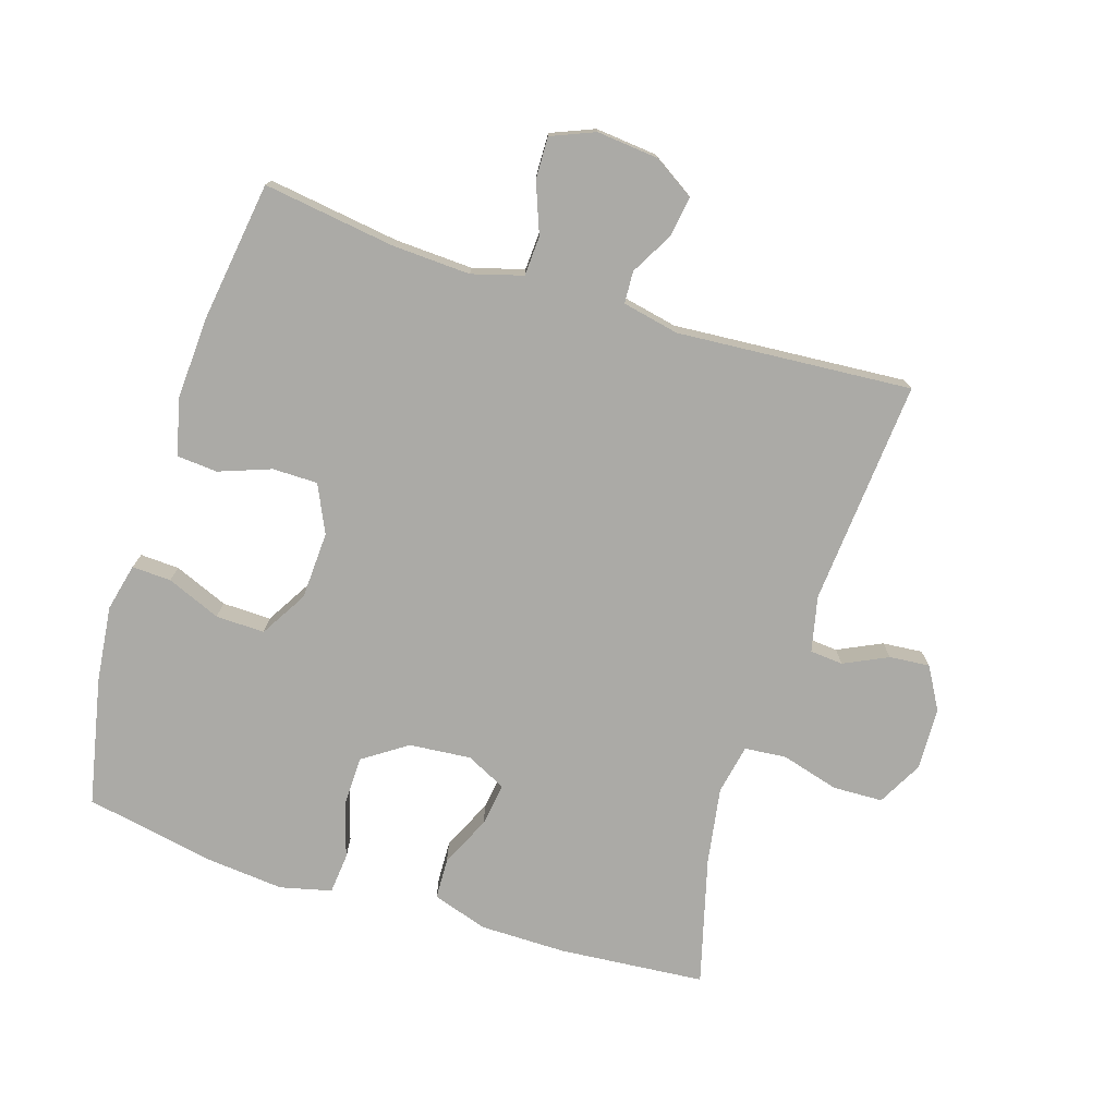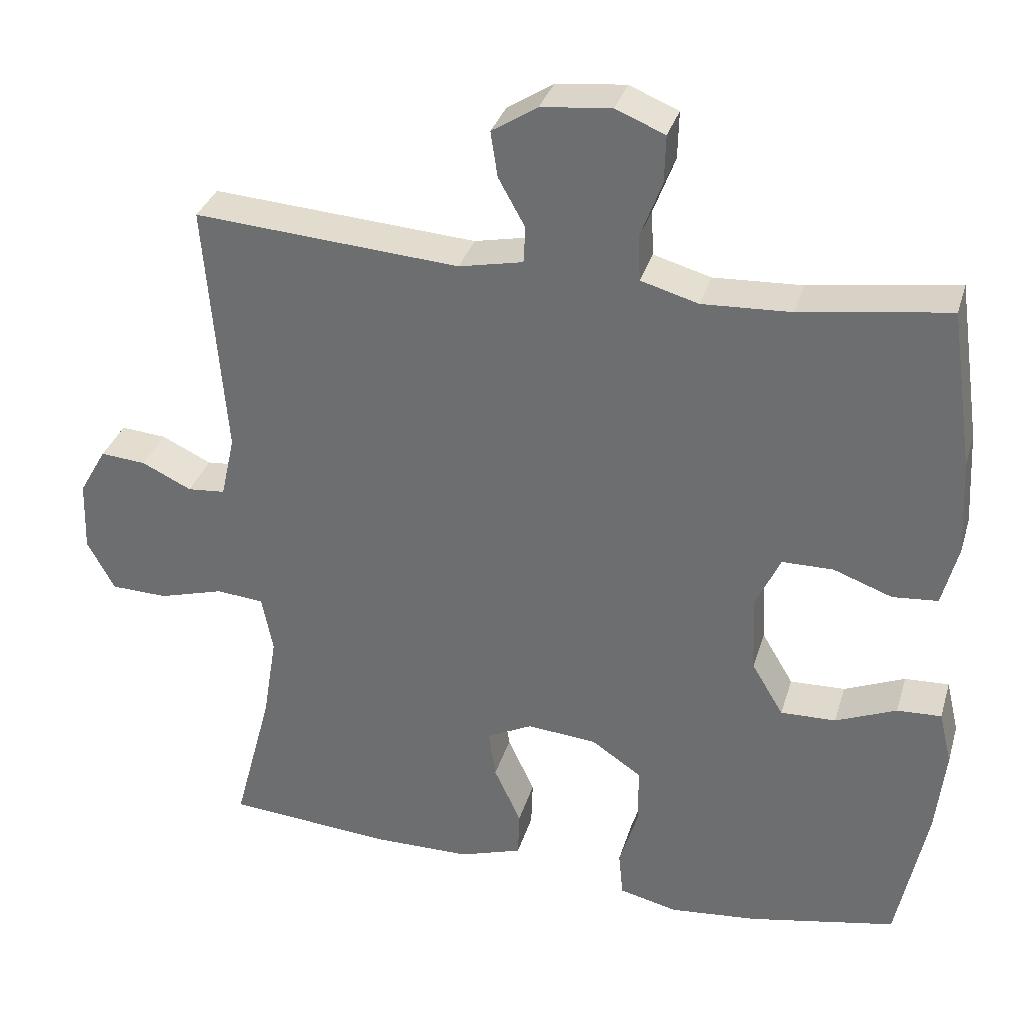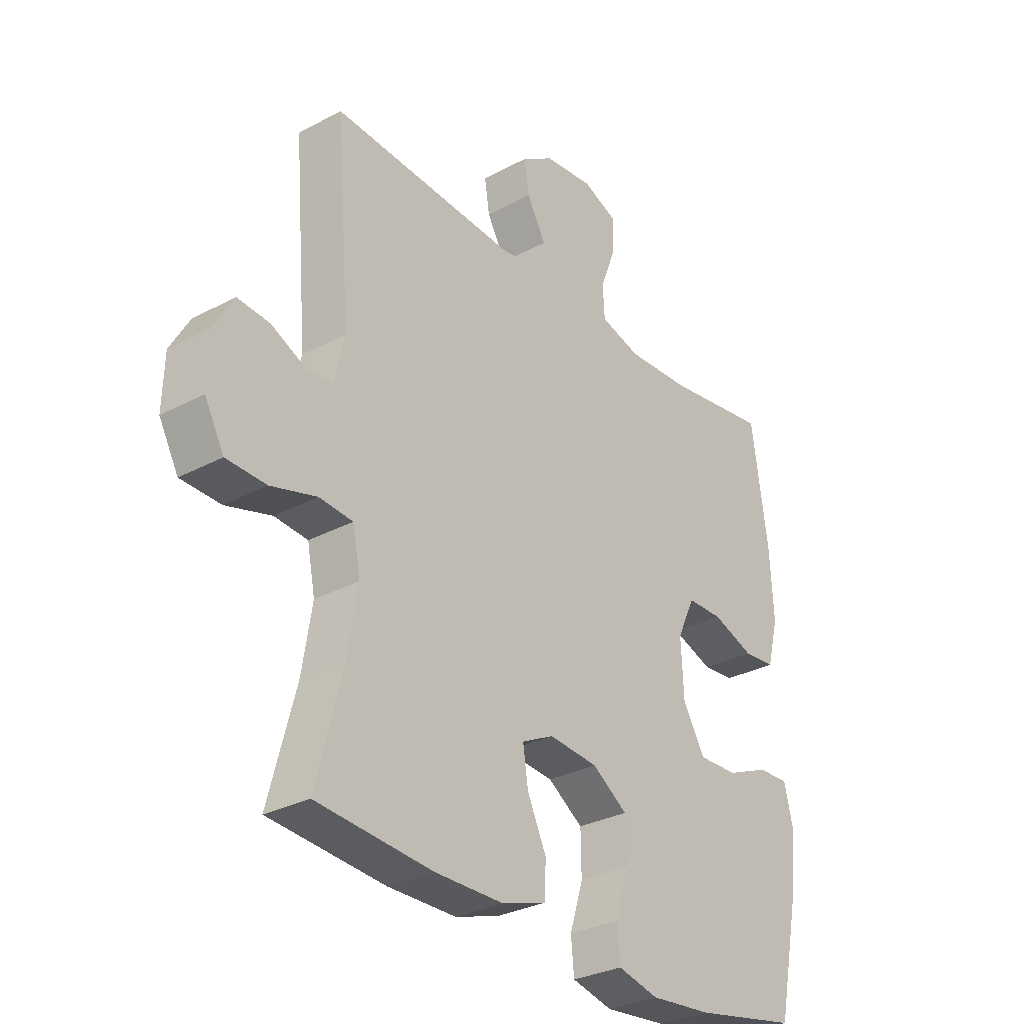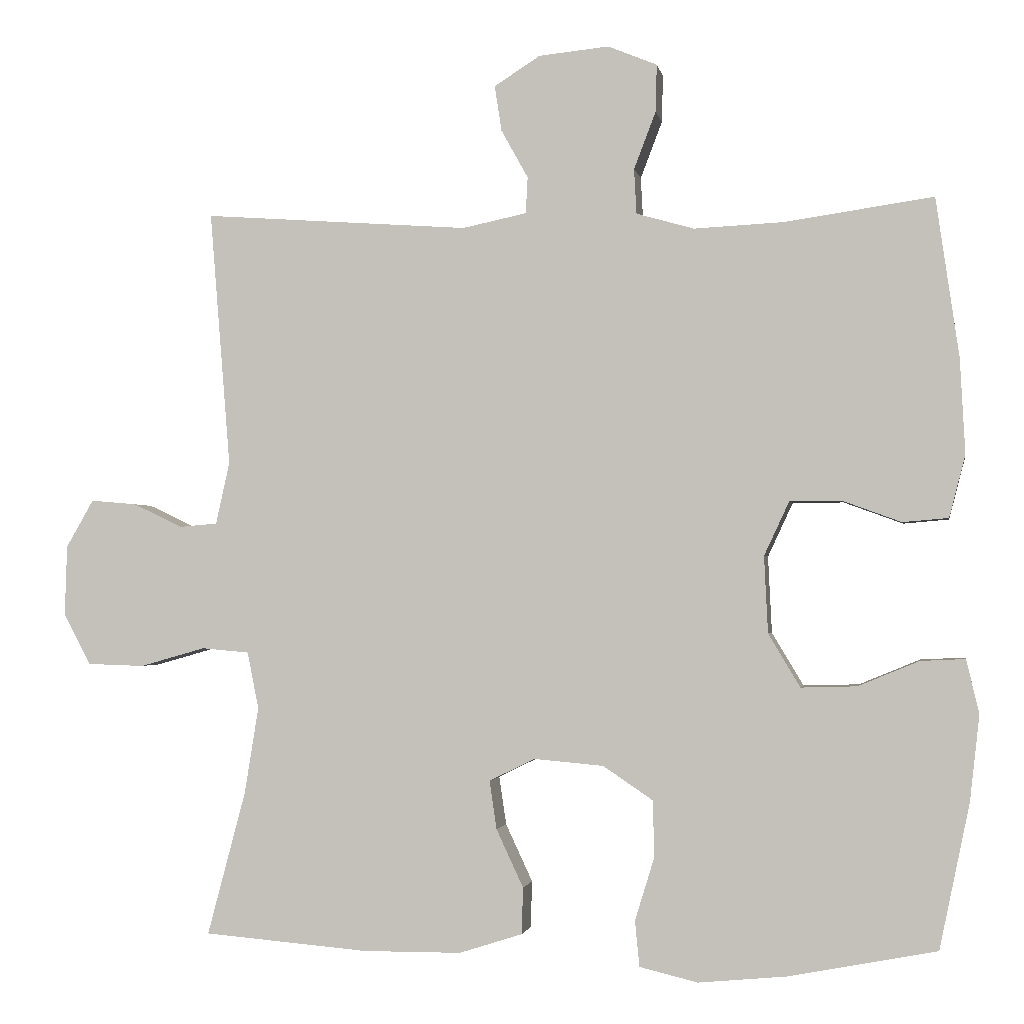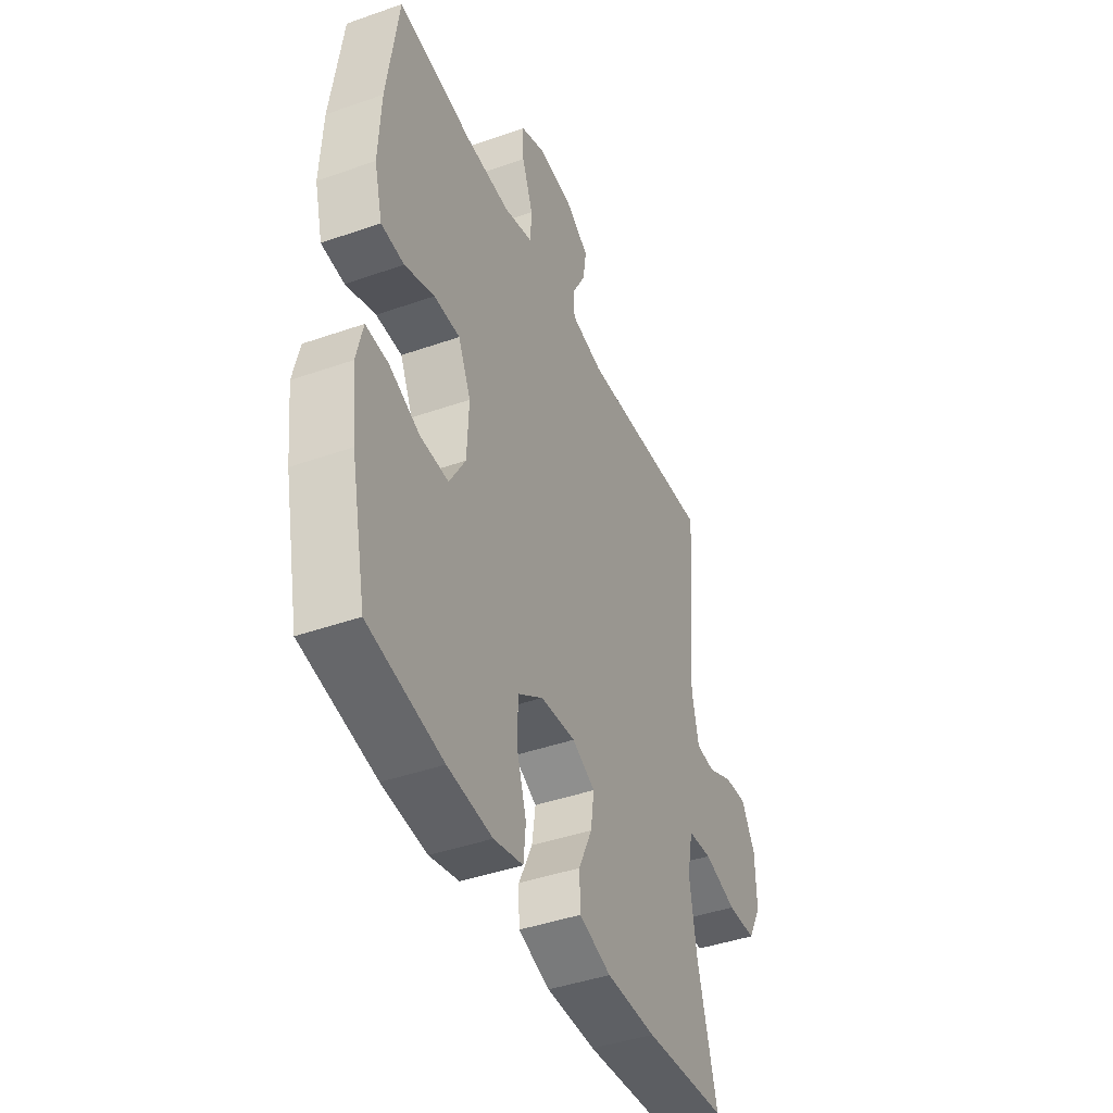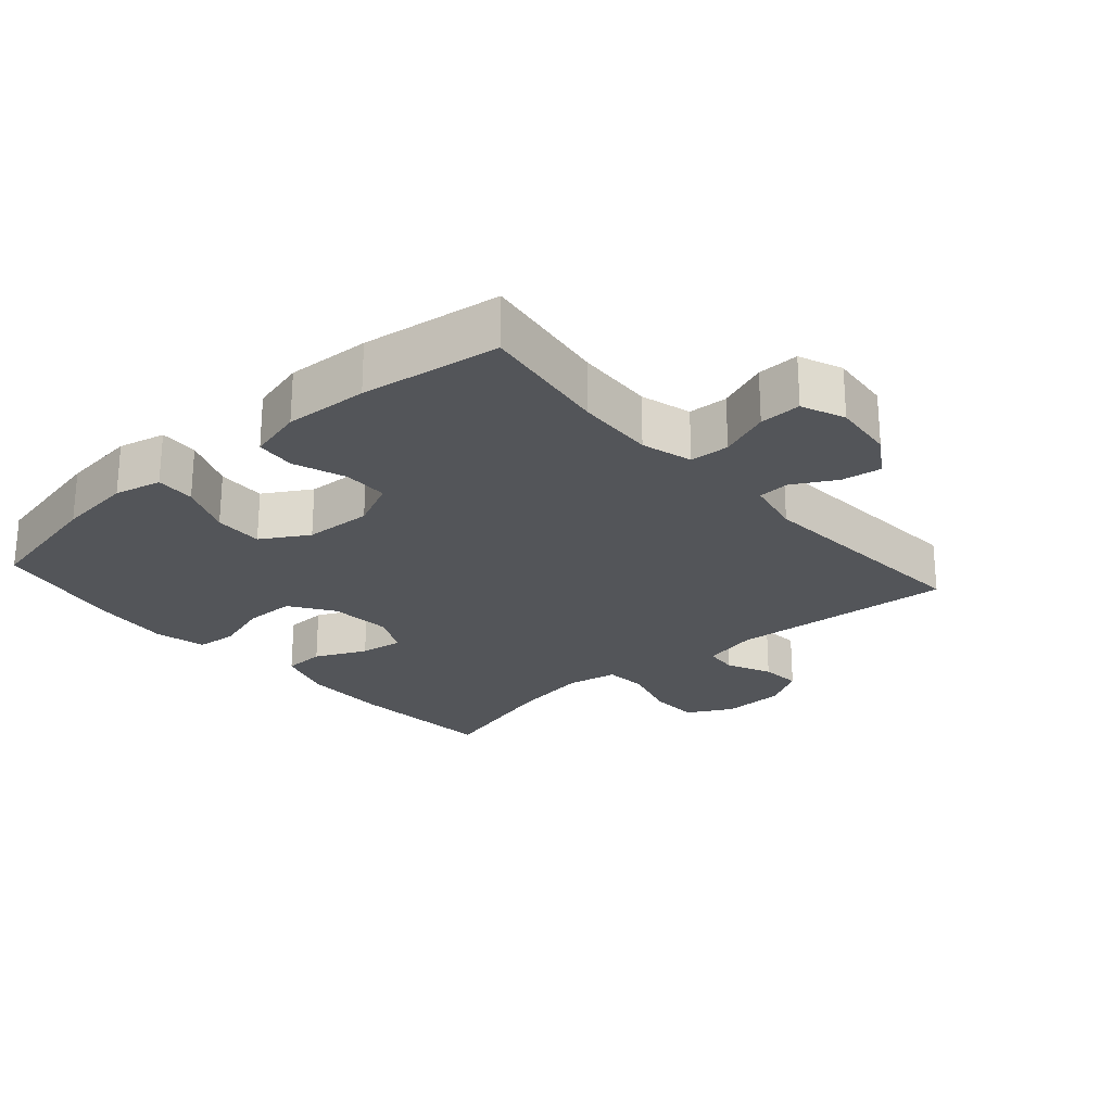
<metadata>
{"format":"obj","ext":"obj","renderer":"f3d","projection":"perspective","resolution":1024,"background":"white","views":[{"elev":-75.8,"azim":-17.5,"up":"+Y"},{"elev":32.9,"azim":-164.3,"up":"+Z"},{"elev":-30.1,"azim":128.0,"up":"+Z"},{"elev":-1.8,"azim":-170.1,"up":"+Z"},{"elev":-42.6,"azim":-67.2,"up":"+Z"},{"elev":-24.5,"azim":-48.7,"up":"+Y"}]}
</metadata>
<code>
o path3532
v 0.4299 0.0375 -0.3302
v 0.4111 0.0375 -0.2129
v 0.4264 0.0375 -0.1357
v 0.4909 0.0375 -0.1299
v 0.5793 0.0375 -0.1551
v 0.6563 0.0375 -0.1526
v 0.6935 0.0375 -0.0837
v 0.6904 0.0375 0.01249
v 0.6534 0.0375 0.07715
v 0.5914 0.0375 0.07186
v 0.5238 0.0375 0.03969
v 0.4728 0.0375 0.04412
v 0.454 0.0375 0.1289
v 0.4819 0.0375 0.4759
v 0.1211 0.0375 0.4499
v 0.03396 0.0375 0.4681
v 0.03134 0.0375 0.5173
v 0.06781 0.0375 0.583
v 0.07727 0.0375 0.6448
v 0.01477 0.0375 0.6847
v -0.08019 0.0375 0.6941
v -0.147 0.0375 0.6666
v -0.1453 0.0375 0.6021
v -0.1157 0.0375 0.5243
v -0.119 0.0375 0.4634
v -0.1973 0.0375 0.4411
v -0.3179 0.0375 0.4468
v -0.52 0.0375 0.4759
v -0.551 0.0375 0.2604
v -0.5578 0.0375 0.1313
v -0.536 0.0375 0.04687
v -0.4743 0.0375 0.04162
v -0.3941 0.0375 0.07096
v -0.3248 0.0375 0.07052
v -0.2907 0.0375 -0.00281
v -0.2957 0.0375 -0.1071
v -0.3388 0.0375 -0.1792
v -0.414 0.0375 -0.1771
v -0.4966 0.0375 -0.1429
v -0.557 0.0375 -0.1401
v -0.5741 0.0375 -0.2128
v -0.561 0.0375 -0.3291
v -0.52 0.0375 -0.5258
v -0.3201 0.0375 -0.5643
v -0.2002 0.0375 -0.5757
v -0.1213 0.0375 -0.5567
v -0.1153 0.0375 -0.4947
v -0.1414 0.0375 -0.4103
v -0.1402 0.0375 -0.3329
v -0.07233 0.0375 -0.287
v 0.02232 0.0375 -0.2786
v 0.08417 0.0375 -0.3091
v 0.07445 0.0375 -0.3751
v 0.03784 0.0375 -0.4535
v 0.03986 0.0375 -0.5166
v 0.1256 0.0375 -0.544
v 0.2587 0.0375 -0.5447
v 0.4819 0.0375 -0.5258
v 0.4299 -0.0375 -0.3302
v 0.4111 -0.0375 -0.2129
v 0.4264 -0.0375 -0.1357
v 0.4909 -0.0375 -0.1299
v 0.5793 -0.0375 -0.1551
v 0.6563 -0.0375 -0.1526
v 0.6935 -0.0375 -0.0837
v 0.6904 -0.0375 0.01249
v 0.6534 -0.0375 0.07715
v 0.5914 -0.0375 0.07186
v 0.5238 -0.0375 0.03969
v 0.4728 -0.0375 0.04412
v 0.454 -0.0375 0.1289
v 0.4819 -0.0375 0.4759
v 0.1211 -0.0375 0.4499
v 0.03396 -0.0375 0.4681
v 0.03134 -0.0375 0.5173
v 0.06781 -0.0375 0.583
v 0.07727 -0.0375 0.6448
v 0.01477 -0.0375 0.6847
v -0.08019 -0.0375 0.6941
v -0.147 -0.0375 0.6666
v -0.1453 -0.0375 0.6021
v -0.1157 -0.0375 0.5243
v -0.119 -0.0375 0.4634
v -0.1973 -0.0375 0.4411
v -0.3179 -0.0375 0.4468
v -0.52 -0.0375 0.4759
v -0.551 -0.0375 0.2604
v -0.5578 -0.0375 0.1313
v -0.536 -0.0375 0.04687
v -0.4743 -0.0375 0.04162
v -0.3941 -0.0375 0.07096
v -0.3248 -0.0375 0.07052
v -0.2907 -0.0375 -0.00281
v -0.2957 -0.0375 -0.1071
v -0.3388 -0.0375 -0.1792
v -0.414 -0.0375 -0.1771
v -0.4966 -0.0375 -0.1429
v -0.557 -0.0375 -0.1401
v -0.5741 -0.0375 -0.2128
v -0.561 -0.0375 -0.3291
v -0.52 -0.0375 -0.5258
v -0.3201 -0.0375 -0.5643
v -0.2002 -0.0375 -0.5757
v -0.1213 -0.0375 -0.5567
v -0.1153 -0.0375 -0.4947
v -0.1414 -0.0375 -0.4103
v -0.1402 -0.0375 -0.3329
v -0.07233 -0.0375 -0.287
v 0.02232 -0.0375 -0.2786
v 0.08417 -0.0375 -0.3091
v 0.07445 -0.0375 -0.3751
v 0.03784 -0.0375 -0.4535
v 0.03986 -0.0375 -0.5166
v 0.1256 -0.0375 -0.544
v 0.2587 -0.0375 -0.5447
v 0.4819 -0.0375 -0.5258
v -0.3201 0.0375 -0.5643
v -0.2002 0.0375 -0.5757
v -0.1213 0.0375 -0.5567
v -0.1213 0.0375 -0.5567
v -0.1153 0.0375 -0.4947
v 0.1256 0.0375 -0.544
v 0.2587 0.0375 -0.5447
v 0.03986 0.0375 -0.5166
v 0.03986 0.0375 -0.5166
v -0.52 0.0375 -0.5258
v -0.52 0.0375 -0.5258
v 0.4819 0.0375 -0.5258
v 0.4819 0.0375 -0.5258
v 0.03784 0.0375 -0.4535
v -0.1414 0.0375 -0.4103
v 0.07445 0.0375 -0.3751
v 0.4299 0.0375 -0.3302
v -0.561 0.0375 -0.3291
v -0.1402 0.0375 -0.3329
v 0.08417 0.0375 -0.3091
v 0.08417 0.0375 -0.3091
v -0.07233 0.0375 -0.287
v 0.4111 0.0375 -0.2129
v -0.5741 0.0375 -0.2128
v 0.02232 0.0375 -0.2786
v 0.4264 0.0375 -0.1357
v 0.4264 0.0375 -0.1357
v -0.557 0.0375 -0.1401
v -0.557 0.0375 -0.1401
v -0.3388 0.0375 -0.1792
v -0.3388 0.0375 -0.1792
v -0.414 0.0375 -0.1771
v -0.2957 0.0375 -0.1071
v -0.4966 0.0375 -0.1429
v 0.4909 0.0375 -0.1299
v 0.5793 0.0375 -0.1551
v 0.6563 0.0375 -0.1526
v 0.6935 0.0375 -0.0837
v -0.2907 0.0375 -0.00281
v 0.6904 0.0375 0.01249
v -0.3248 0.0375 0.07052
v -0.3248 0.0375 0.07052
v 0.6534 0.0375 0.07715
v 0.6534 0.0375 0.07715
v 0.5238 0.0375 0.03969
v 0.4728 0.0375 0.04412
v 0.4728 0.0375 0.04412
v 0.5914 0.0375 0.07186
v -0.536 0.0375 0.04687
v -0.536 0.0375 0.04687
v -0.4743 0.0375 0.04162
v -0.3941 0.0375 0.07096
v 0.454 0.0375 0.1289
v -0.5578 0.0375 0.1313
v -0.551 0.0375 0.2604
v -0.52 0.0375 0.4759
v -0.52 0.0375 0.4759
v -0.1973 0.0375 0.4411
v -0.3179 0.0375 0.4468
v -0.119 0.0375 0.4634
v -0.119 0.0375 0.4634
v 0.1211 0.0375 0.4499
v 0.03396 0.0375 0.4681
v 0.03396 0.0375 0.4681
v 0.4819 0.0375 0.4759
v 0.4819 0.0375 0.4759
v -0.1157 0.0375 0.5243
v 0.03134 0.0375 0.5173
v 0.06781 0.0375 0.583
v -0.1453 0.0375 0.6021
v 0.07727 0.0375 0.6448
v 0.07727 0.0375 0.6448
v -0.147 0.0375 0.6666
v -0.147 0.0375 0.6666
v 0.01477 0.0375 0.6847
v -0.08019 0.0375 0.6941
v -0.3201 -0.0375 -0.5643
v -0.2002 -0.0375 -0.5757
v -0.1213 -0.0375 -0.5567
v -0.1213 -0.0375 -0.5567
v -0.1153 -0.0375 -0.4947
v 0.1256 -0.0375 -0.544
v 0.2587 -0.0375 -0.5447
v 0.03986 -0.0375 -0.5166
v 0.03986 -0.0375 -0.5166
v -0.52 -0.0375 -0.5258
v -0.52 -0.0375 -0.5258
v 0.4819 -0.0375 -0.5258
v 0.4819 -0.0375 -0.5258
v 0.03784 -0.0375 -0.4535
v -0.1414 -0.0375 -0.4103
v 0.07445 -0.0375 -0.3751
v 0.4299 -0.0375 -0.3302
v -0.561 -0.0375 -0.3291
v -0.1402 -0.0375 -0.3329
v 0.08417 -0.0375 -0.3091
v 0.08417 -0.0375 -0.3091
v -0.07233 -0.0375 -0.287
v 0.4111 -0.0375 -0.2129
v -0.5741 -0.0375 -0.2128
v 0.02232 -0.0375 -0.2786
v 0.4264 -0.0375 -0.1357
v 0.4264 -0.0375 -0.1357
v -0.557 -0.0375 -0.1401
v -0.557 -0.0375 -0.1401
v -0.3388 -0.0375 -0.1792
v -0.3388 -0.0375 -0.1792
v -0.414 -0.0375 -0.1771
v -0.2957 -0.0375 -0.1071
v -0.4966 -0.0375 -0.1429
v 0.4909 -0.0375 -0.1299
v 0.5793 -0.0375 -0.1551
v 0.6563 -0.0375 -0.1526
v 0.6935 -0.0375 -0.0837
v -0.2907 -0.0375 -0.00281
v 0.6904 -0.0375 0.01249
v -0.3248 -0.0375 0.07052
v -0.3248 -0.0375 0.07052
v 0.6534 -0.0375 0.07715
v 0.6534 -0.0375 0.07715
v 0.5238 -0.0375 0.03969
v 0.4728 -0.0375 0.04412
v 0.4728 -0.0375 0.04412
v 0.5914 -0.0375 0.07186
v -0.536 -0.0375 0.04687
v -0.536 -0.0375 0.04687
v -0.4743 -0.0375 0.04162
v -0.3941 -0.0375 0.07096
v 0.454 -0.0375 0.1289
v -0.5578 -0.0375 0.1313
v -0.551 -0.0375 0.2604
v -0.52 -0.0375 0.4759
v -0.52 -0.0375 0.4759
v -0.1973 -0.0375 0.4411
v -0.3179 -0.0375 0.4468
v -0.119 -0.0375 0.4634
v -0.119 -0.0375 0.4634
v 0.1211 -0.0375 0.4499
v 0.03396 -0.0375 0.4681
v 0.03396 -0.0375 0.4681
v 0.4819 -0.0375 0.4759
v 0.4819 -0.0375 0.4759
v -0.1157 -0.0375 0.5243
v 0.03134 -0.0375 0.5173
v 0.06781 -0.0375 0.583
v -0.1453 -0.0375 0.6021
v 0.07727 -0.0375 0.6448
v 0.07727 -0.0375 0.6448
v -0.147 -0.0375 0.6666
v -0.147 -0.0375 0.6666
v 0.01477 -0.0375 0.6847
v -0.08019 -0.0375 0.6941
f 233 252 250
f 247 251 248
f 207 194 197
f 210 224 216
f 212 218 217
f 215 218 212
f 211 225 222
f 246 244 247
f 218 245 217
f 247 244 251
f 227 238 218
f 238 227 237
f 243 246 241
f 200 198 206
f 267 261 263
f 231 255 233
f 245 218 238
f 262 268 265
f 255 260 252
f 222 224 210
f 197 194 195
f 193 207 222
f 231 254 255
f 233 250 251
f 215 212 209
f 216 226 220
f 237 232 240
f 206 198 208
f 244 246 243
f 230 232 237
f 229 230 228
f 254 245 257
f 262 267 268
f 230 237 228
f 228 237 227
f 217 245 254
f 259 267 262
f 217 254 231
f 214 225 211
f 208 199 212
f 216 224 226
f 210 193 222
f 255 252 233
f 194 207 193
f 198 199 208
f 193 210 202
f 204 209 199
f 252 260 259
f 214 231 225
f 211 222 207
f 244 233 251
f 260 261 267
f 267 259 260
f 217 231 214
f 209 212 199
f 240 232 235
f 44 45 103 102
f 45 120 196 103
f 46 47 105 104
f 56 57 115 114
f 125 56 114 201
f 127 44 102 203
f 57 129 205 115
f 54 55 113 112
f 47 48 106 105
f 53 54 112 111
f 58 1 59 116
f 42 43 101 100
f 48 49 107 106
f 137 53 111 213
f 49 50 108 107
f 1 2 60 59
f 41 42 100 99
f 51 52 110 109
f 50 51 109 108
f 2 143 219 60
f 145 41 99 221
f 147 38 96 223
f 36 37 95 94
f 39 40 98 97
f 38 39 97 96
f 4 5 63 62
f 5 6 64 63
f 6 7 65 64
f 3 4 62 61
f 35 36 94 93
f 7 8 66 65
f 158 35 93 234
f 8 160 236 66
f 11 163 239 69
f 10 11 69 68
f 9 10 68 67
f 166 32 90 242
f 32 33 91 90
f 12 13 71 70
f 30 31 89 88
f 33 34 92 91
f 29 30 88 87
f 173 29 87 249
f 26 27 85 84
f 177 26 84 253
f 15 180 256 73
f 182 15 73 258
f 13 14 72 71
f 27 28 86 85
f 24 25 83 82
f 16 17 75 74
f 17 18 76 75
f 23 24 82 81
f 18 188 264 76
f 190 23 81 266
f 19 20 78 77
f 21 22 80 79
f 20 21 79 78
f 157 174 176
f 171 172 175
f 131 121 118
f 134 140 148
f 136 141 142
f 139 136 142
f 135 146 149
f 170 171 168
f 142 141 169
f 171 175 168
f 151 142 162
f 162 161 151
f 167 165 170
f 124 130 122
f 191 187 185
f 155 157 179
f 169 162 142
f 186 189 192
f 179 176 184
f 146 134 148
f 121 119 118
f 117 146 131
f 155 179 178
f 157 175 174
f 139 133 136
f 140 144 150
f 161 164 156
f 130 132 122
f 168 167 170
f 154 161 156
f 153 152 154
f 178 181 169
f 186 192 191
f 154 152 161
f 152 151 161
f 141 178 169
f 183 186 191
f 141 155 178
f 138 135 149
f 132 136 123
f 140 150 148
f 134 146 117
f 179 157 176
f 118 117 131
f 122 132 123
f 117 126 134
f 128 123 133
f 176 183 184
f 138 149 155
f 135 131 146
f 168 175 157
f 184 191 185
f 191 184 183
f 141 138 155
f 133 123 136
f 164 159 156

</code>
